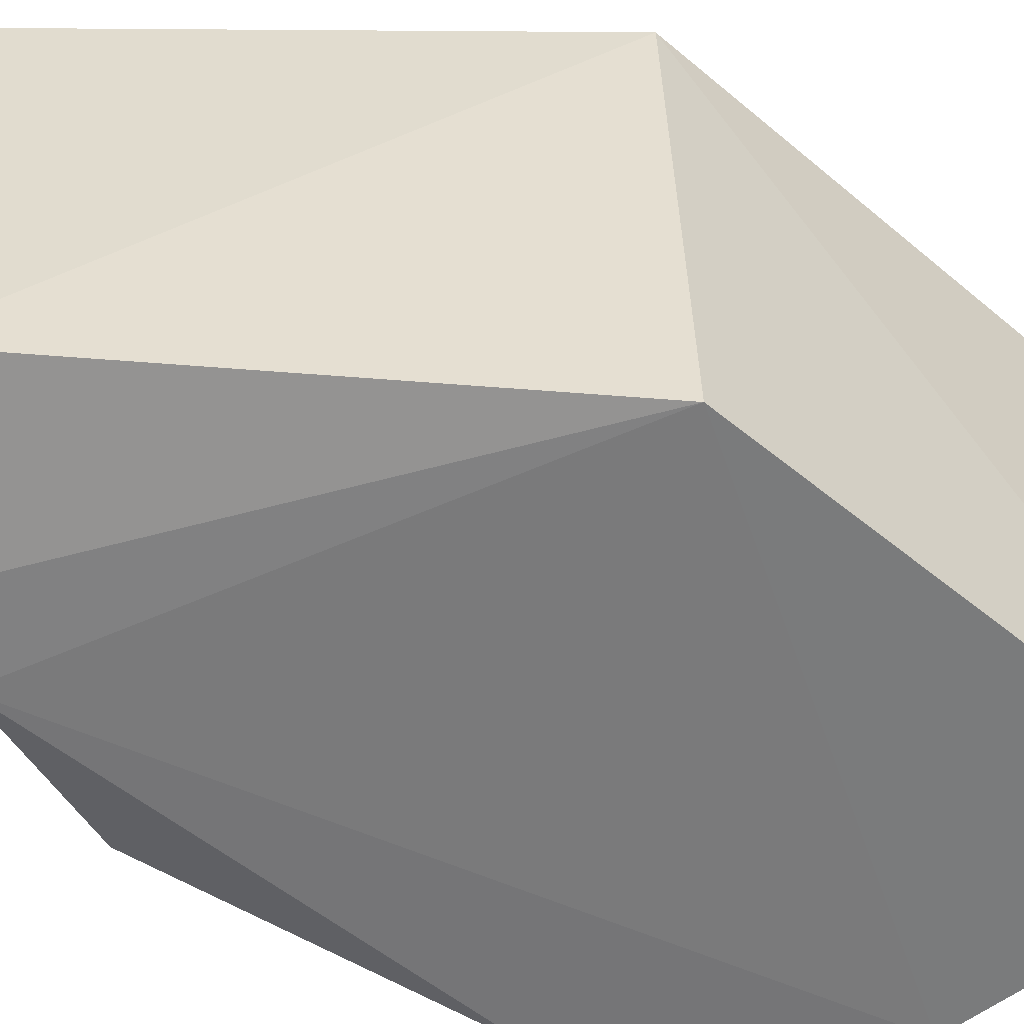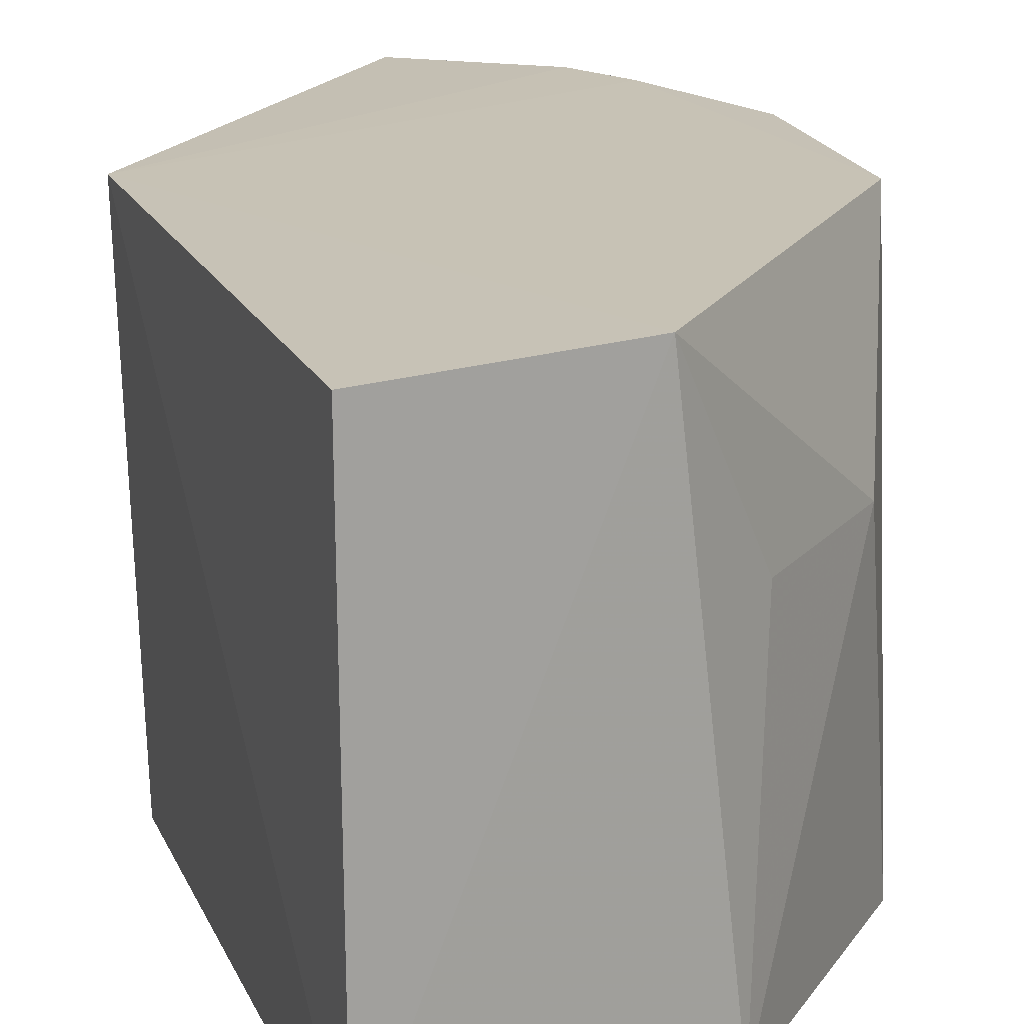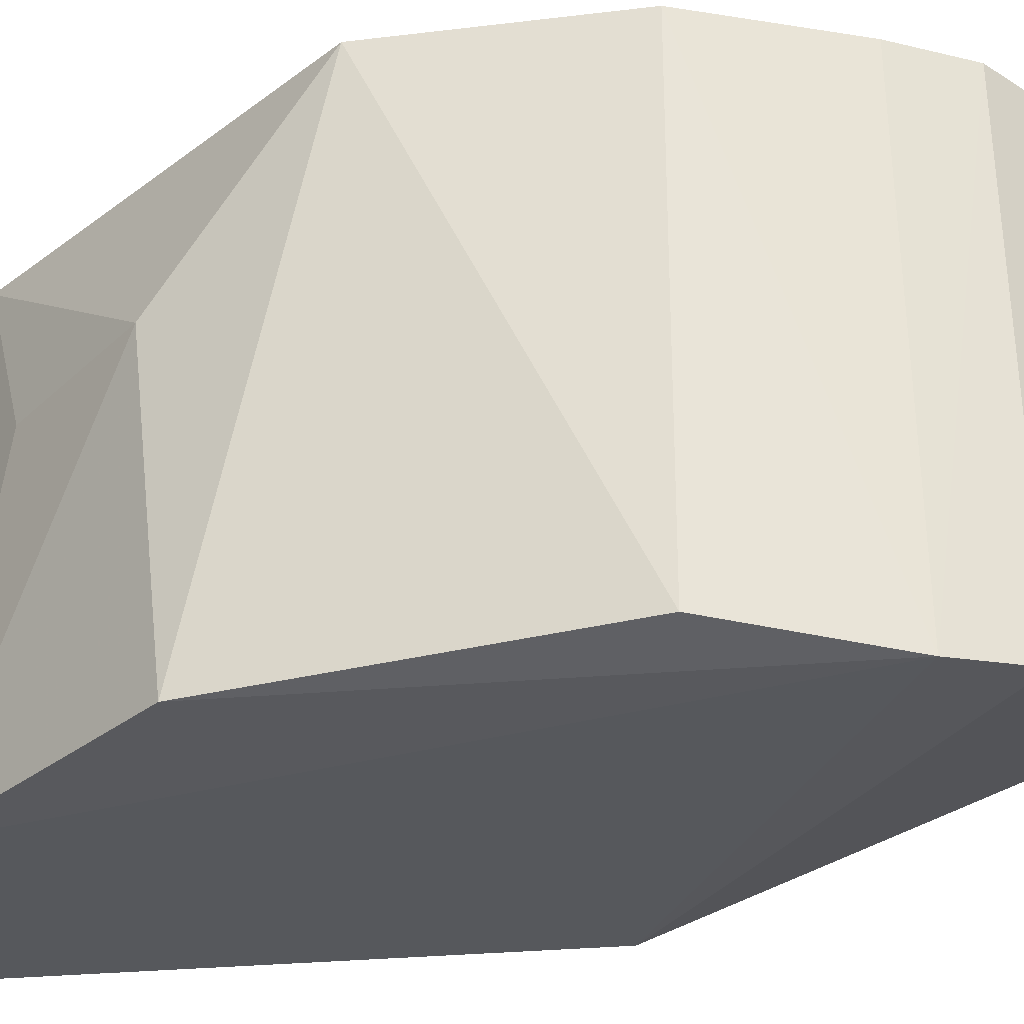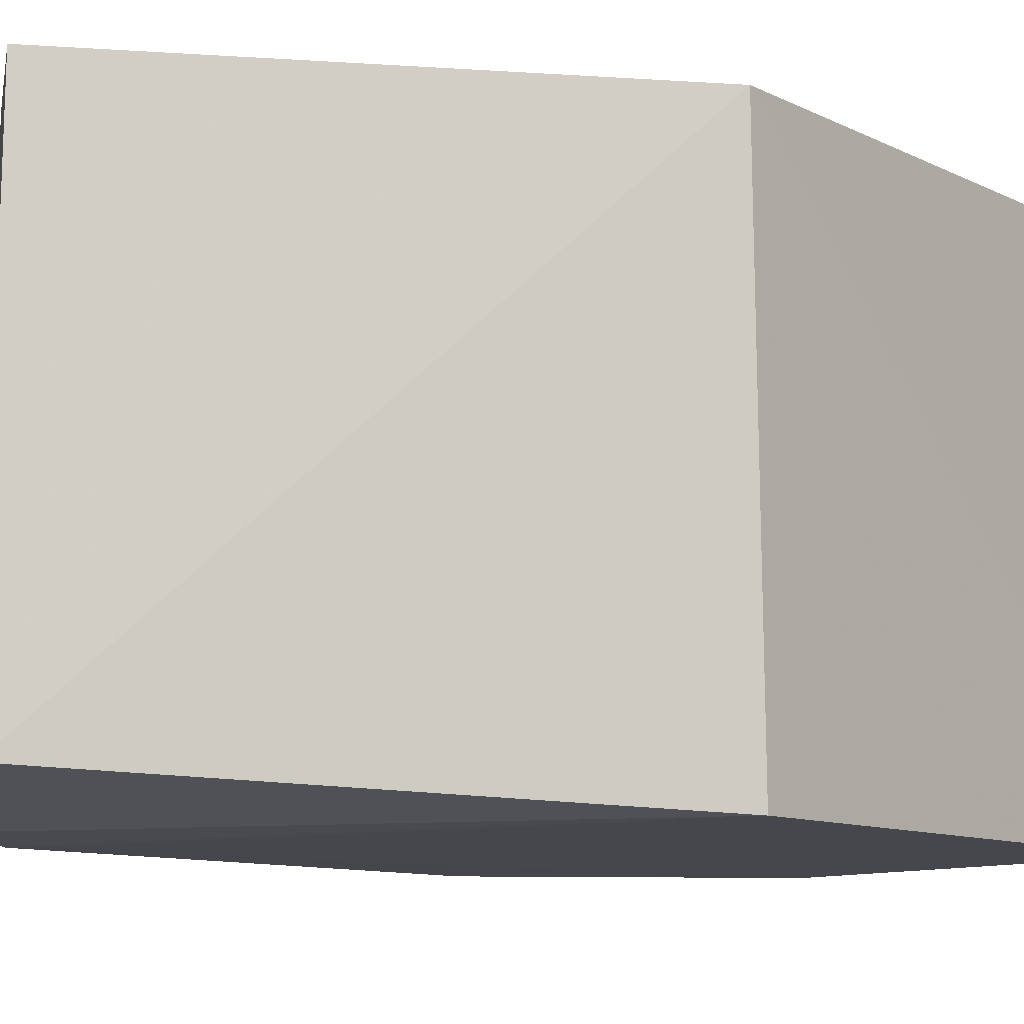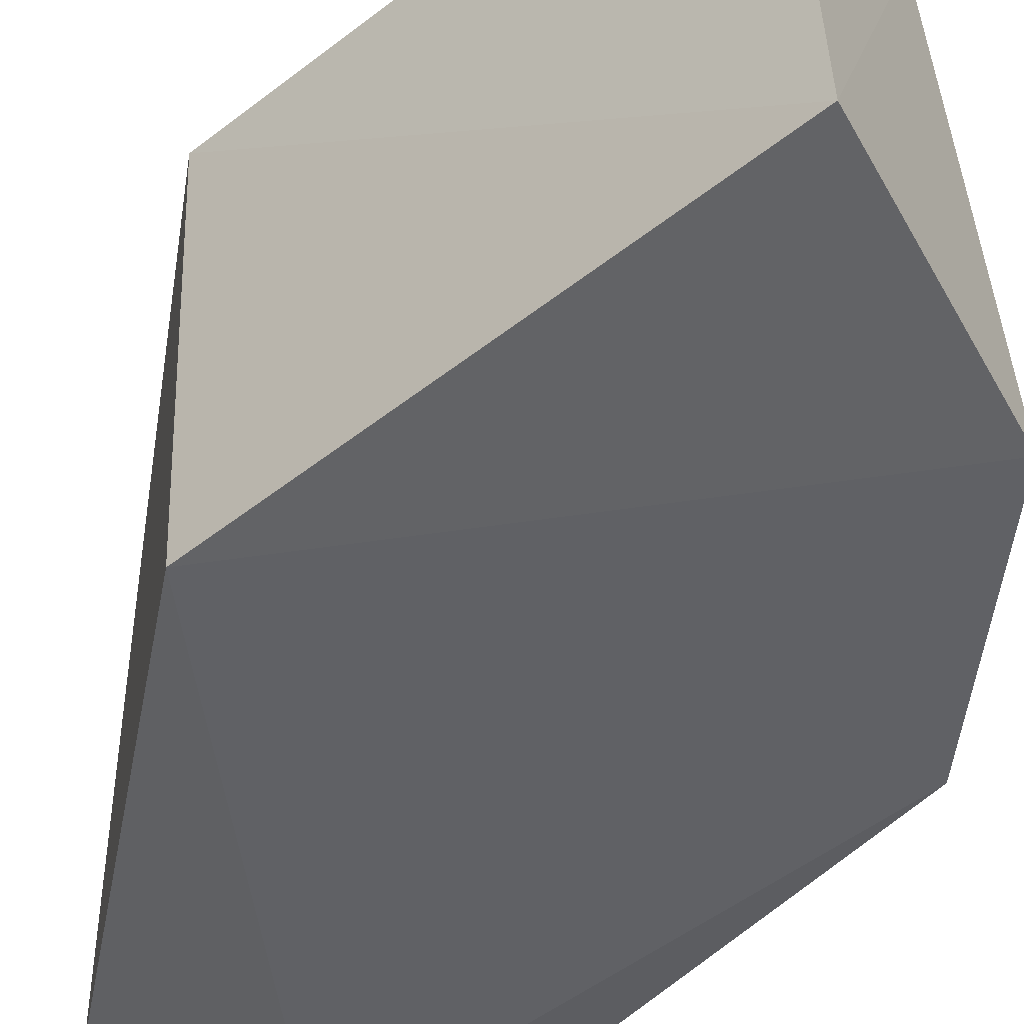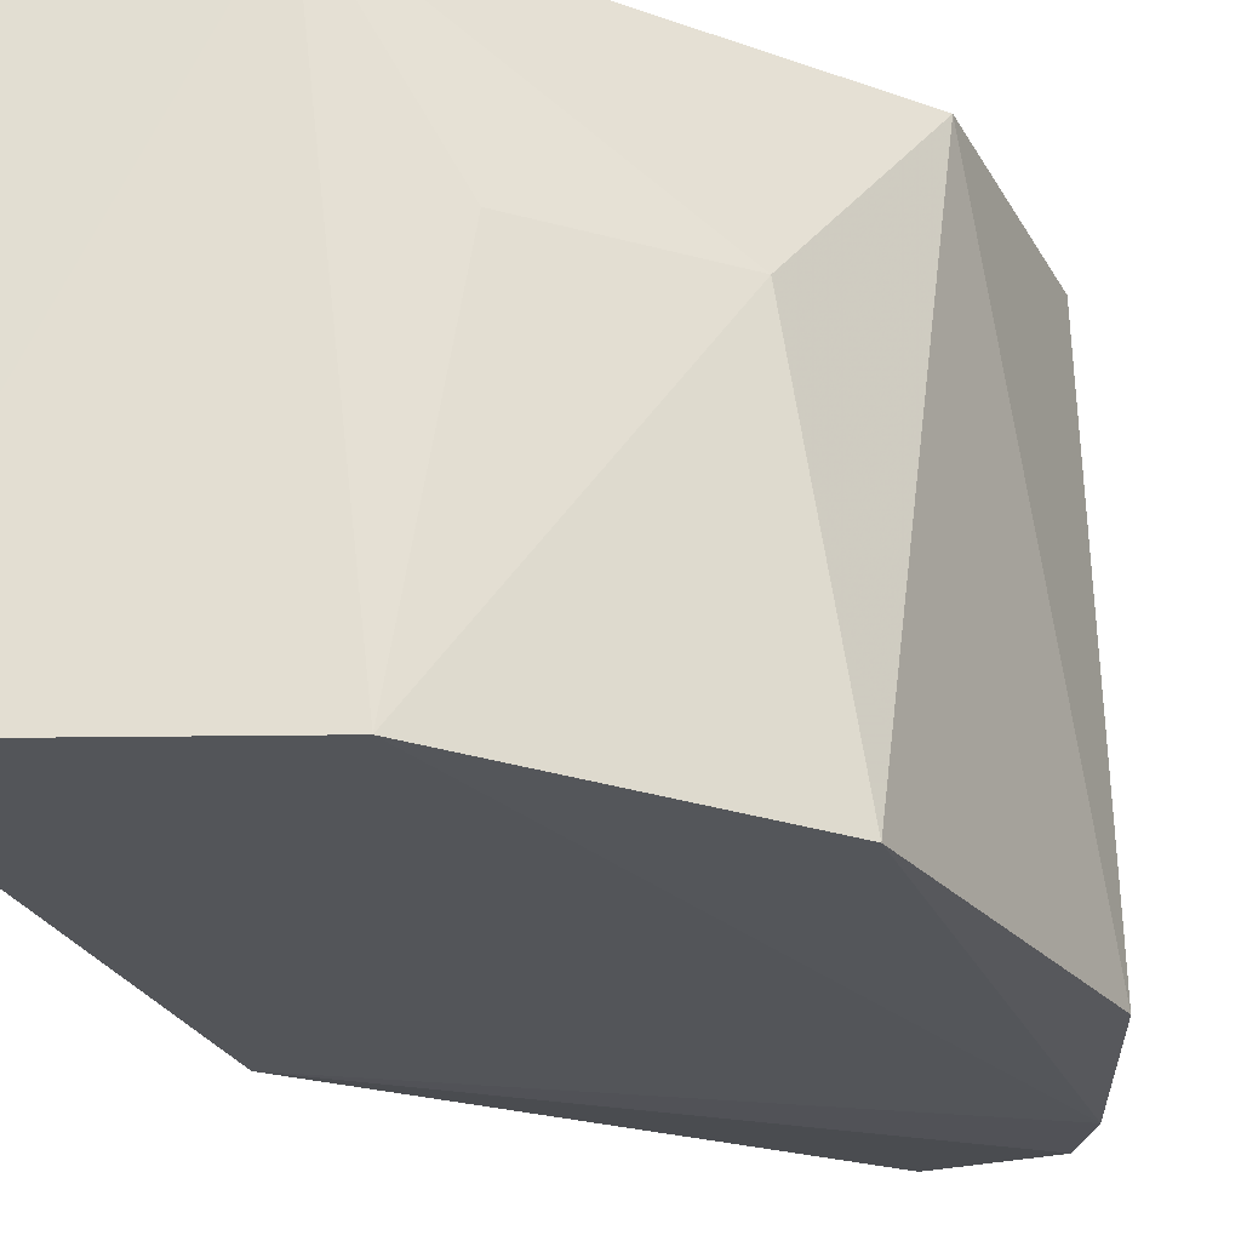
<metadata>
{"format":"obj","ext":"obj","renderer":"f3d","projection":"perspective","resolution":1024,"background":"white","views":[{"elev":-55.9,"azim":48.2,"up":"+Z"},{"elev":19.0,"azim":160.1,"up":"+Z"},{"elev":-30.5,"azim":-84.9,"up":"+Z"},{"elev":-9.0,"azim":36.4,"up":"+Z"},{"elev":-49.5,"azim":130.1,"up":"+Z"},{"elev":-25.6,"azim":-162.0,"up":"+Z"}]}
</metadata>
<code>
v -0.0779 -0.1023 -0.2356
v 0.000574 -0.004238 -0.3553
v 0.00252 -0.01016 -0.2344
v -0.05163 0.1175 -0.2345
v -0.1319 -0.01821 -0.3562
v 0.003564 0.1307 -0.3566
v -0.1157 -0.05617 -0.2344
v -0.07911 -0.1036 -0.3492
v 0.00322 0.1274 -0.2347
v -0.116 0.06532 -0.3598
v -0.1075 -0.07444 -0.2346
v -0.1192 -0.05772 -0.3591
v -0.06654 0.1167 -0.3596
v -0.1236 0.03841 -0.2346
v -0.1107 -0.07587 -0.3576
v -0.1286 -0.01821 -0.2348
v -0.1057 0.07583 -0.2799
v -0.07439 0.1041 -0.2799
f 6 3 2
f 7 3 4
f 8 2 3
f 8 3 1
f 9 6 4
f 9 4 3
f 9 3 6
f 11 1 3
f 11 3 7
f 12 5 10
f 12 11 7
f 13 4 6
f 13 12 10
f 13 6 2
f 13 2 12
f 14 7 4
f 14 10 5
f 15 8 1
f 15 1 11
f 15 11 12
f 15 12 2
f 15 2 8
f 16 12 7
f 16 5 12
f 16 14 5
f 16 7 14
f 17 13 10
f 17 14 4
f 17 10 14
f 18 17 4
f 18 4 13
f 18 13 17

</code>
